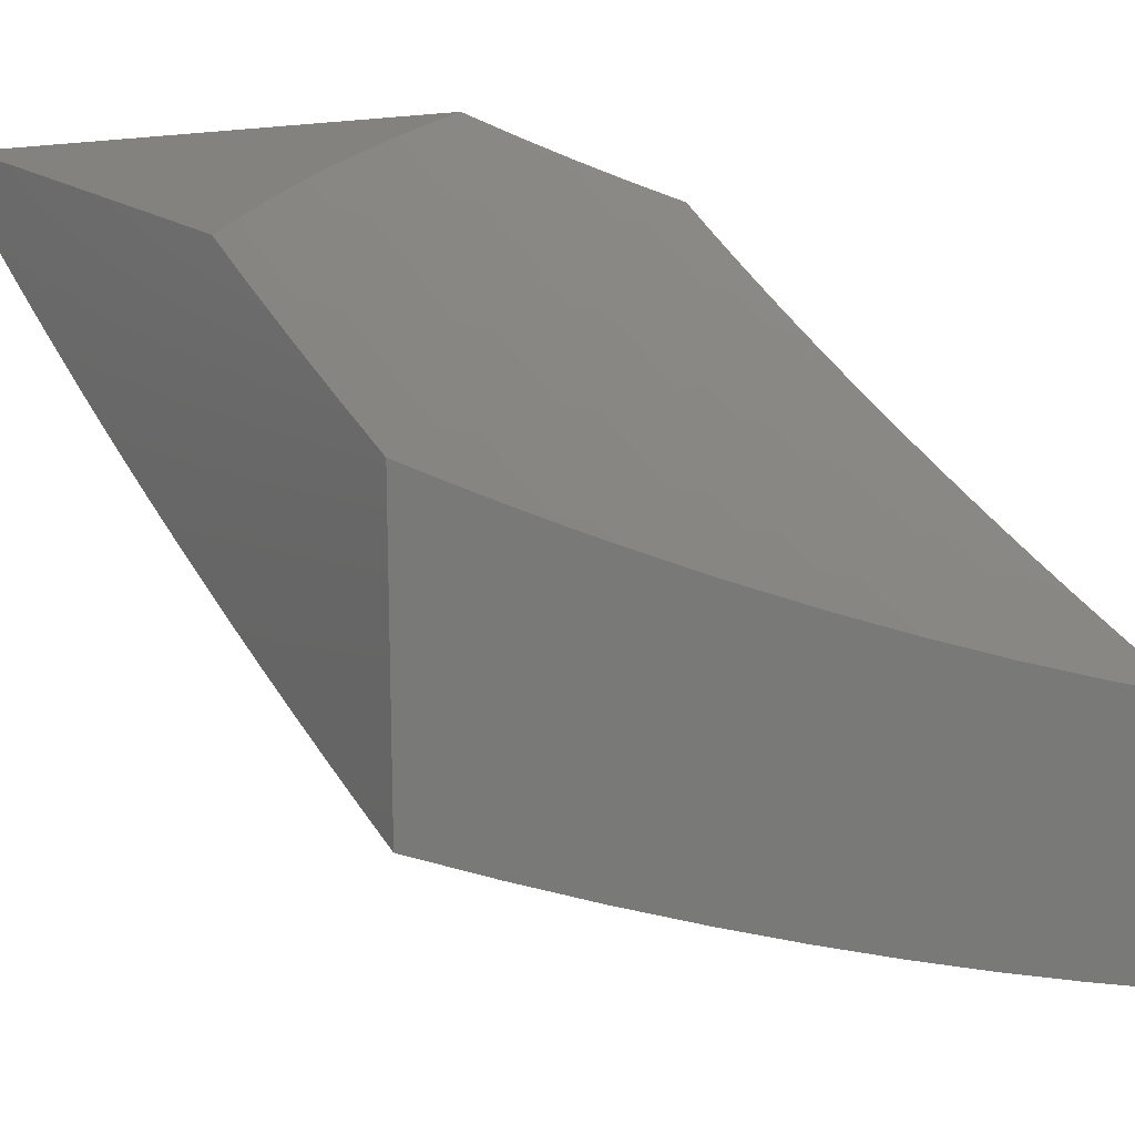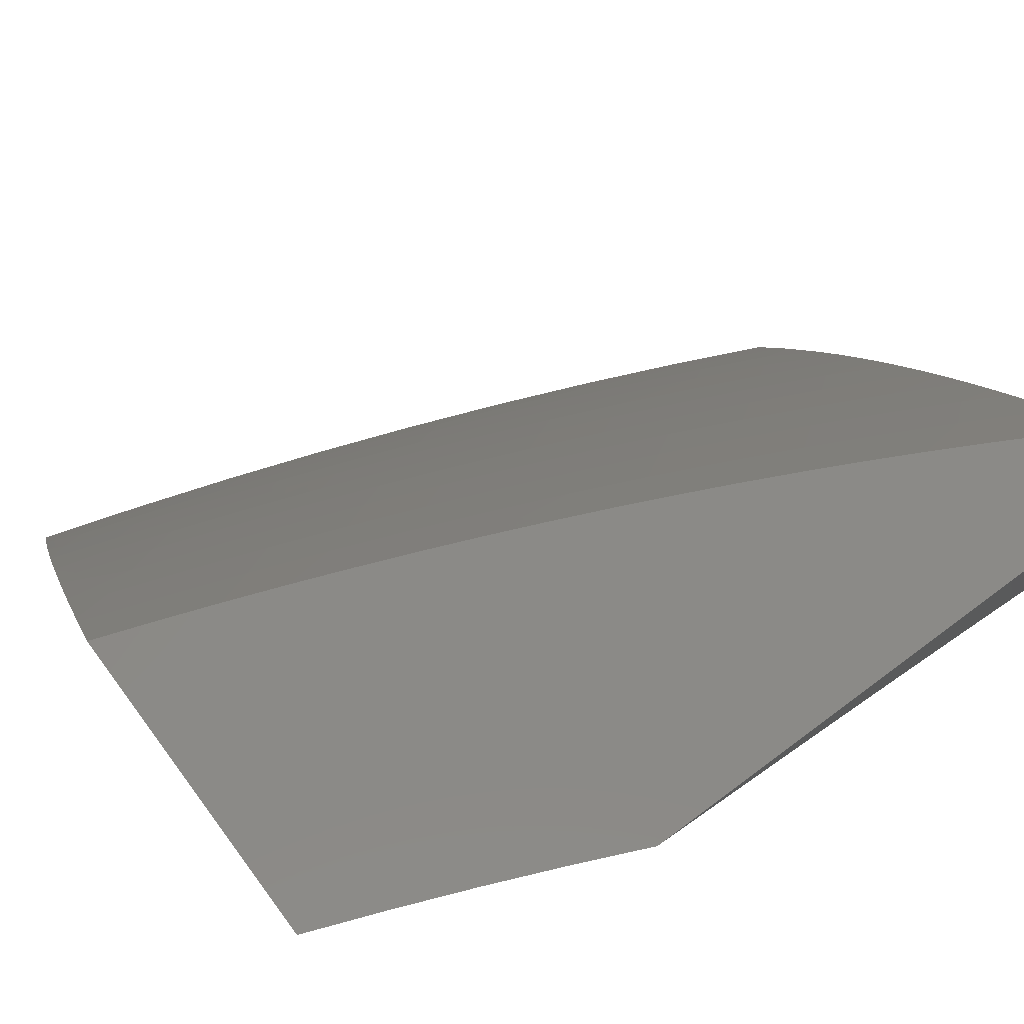
<metadata>
{"format":"stl","ext":"stl","renderer":"f3d","projection":"perspective","resolution":1024,"background":"white","views":[{"elev":16.7,"azim":58.1,"up":"+Y"},{"elev":78.1,"azim":143.5,"up":"+Z"}]}
</metadata>
<code>
# stl→obj: 371 verts, 738 faces
v -3 -11.51 3.129
v -3 -11.55 3
v -3.059 -11.51 3.065
v -3.067 -11.53 3
v -3.134 -11.51 3
v -3.135 -11.49 3.065
v -3.2 -11.49 3
v -3.21 -11.46 3.065
v -3.266 -11.46 3
v -3.285 -11.43 3.065
v -3.331 -11.44 3
v -3.359 -11.41 3.065
v -3.395 -11.42 3
v -3.432 -11.38 3.065
v -3.458 -11.39 3
v -3.504 -11.35 3.065
v -3.521 -11.37 3
v -3.584 -11.34 3
v -3.576 -11.32 3.065
v -3.645 -11.31 3
v -3.646 -11.29 3.065
v -3.706 -11.29 3
v -3.716 -11.26 3.065
v -3.766 -11.26 3
v -3.785 -11.23 3.065
v -3.826 -11.23 3
v -3.853 -11.19 3.065
v -3.885 -11.2 3
v -3.92 -11.16 3.065
v -3.943 -11.18 3
v -4 -11.15 3
v -3.986 -11.13 3.065
v -4 -11.11 3.088
v -3.962 -11.11 3.13
v -4 -11.08 3.176
v -3.937 -11.1 3.195
v -3.975 -11.05 3.259
v -3.912 -11.09 3.259
v -3.949 -11.04 3.323
v -3.885 -11.07 3.323
v -3.922 -11.03 3.386
v -3.859 -11.06 3.386
v -3.894 -11.01 3.449
v -3.832 -11.04 3.449
v -3.848 -11 3.522
v -3.804 -11.03 3.512
v -3.776 -11.01 3.575
v -3.741 -11.06 3.512
v -3.713 -11.04 3.575
v -3.677 -11.09 3.512
v -3.649 -11.08 3.575
v -3.612 -11.12 3.512
v -3.585 -11.11 3.575
v -3.546 -11.15 3.512
v -3.52 -11.14 3.575
v -3.479 -11.18 3.512
v -3.454 -11.16 3.575
v -3.412 -11.21 3.512
v -3.387 -11.19 3.575
v -3.344 -11.24 3.512
v -3.319 -11.22 3.575
v -3.275 -11.27 3.512
v -3.25 -11.25 3.575
v -3.205 -11.29 3.512
v -3.181 -11.28 3.575
v -3.134 -11.32 3.512
v -3.111 -11.3 3.575
v -3.063 -11.35 3.512
v -3.04 -11.33 3.575
v -3 -11.37 3.509
v -3 -11.32 3.633
v -3.017 -11.31 3.637
v -3 -11.26 3.757
v -3.063 -11.27 3.698
v -3.038 -11.25 3.76
v -3.107 -11.22 3.76
v -3.081 -11.2 3.82
v -3.148 -11.18 3.82
v -3.122 -11.16 3.881
v -3.188 -11.13 3.881
v -3.16 -11.11 3.941
v -3.225 -11.09 3.941
v -3.178 -11.08 4
v -3.264 -11.04 4
v -3.288 -11.06 3.941
v -3.351 -11.03 3.941
v -3.317 -11.08 3.881
v -3.381 -11.05 3.881
v -3.345 -11.1 3.82
v -3.409 -11.07 3.82
v -3.373 -11.11 3.76
v -3.438 -11.08 3.76
v -3.4 -11.13 3.698
v -3.466 -11.1 3.698
v -3.427 -11.15 3.637
v -3.493 -11.12 3.637
v -4 -11.04 3.263
v -4 -11 3.349
v -3.925 -11 3.436
v -3.77 -11 3.606
v -3.685 -11.03 3.637
v -3.689 -11 3.689
v -3.656 -11.01 3.698
v -3.607 -11 3.769
v -3.593 -11.04 3.698
v -3.565 -11.03 3.76
v -3.53 -11.07 3.698
v -3.502 -11.06 3.76
v -3.535 -11.01 3.82
v -3.522 -11 3.848
v -3.473 -11.04 3.82
v -3.443 -11.02 3.881
v -3.437 -11 3.925
v -3.414 -11 3.941
v -3.349 -11 4
v -3.09 -11.11 4
v -3.095 -11.14 3.941
v -3.055 -11.18 3.881
v -3 -11.21 3.879
v -3.013 -11.23 3.82
v -3 -11.24 3.818
v -3 -11.15 4
v -3.029 -11.17 3.941
v -3 -11.18 3.94
v -3 -11.42 3.383
v -3.013 -11.39 3.449
v -3.085 -11.36 3.449
v -3 -11.47 3.256
v -3.001 -11.47 3.259
v -3.055 -11.42 3.323
v -3.034 -11.41 3.386
v -3.107 -11.38 3.386
v -3.157 -11.34 3.449
v -3.021 -11.48 3.195
v -3.04 -11.5 3.13
v -3.115 -11.47 3.13
v -3.19 -11.45 3.13
v -3.264 -11.42 3.13
v -3.338 -11.39 3.13
v -3.411 -11.36 3.13
v -3.483 -11.33 3.13
v -3.554 -11.3 3.13
v -3.624 -11.27 3.13
v -3.693 -11.24 3.13
v -3.762 -11.21 3.13
v -3.83 -11.18 3.13
v -3.896 -11.15 3.13
v -3.096 -11.46 3.195
v -3.17 -11.43 3.195
v -3.244 -11.4 3.195
v -3.317 -11.38 3.195
v -3.389 -11.35 3.195
v -3.461 -11.32 3.195
v -3.531 -11.29 3.195
v -3.601 -11.26 3.195
v -3.67 -11.23 3.195
v -3.738 -11.2 3.195
v -3.805 -11.17 3.195
v -3.872 -11.13 3.195
v -3.076 -11.44 3.259
v -3.15 -11.41 3.259
v -3.223 -11.39 3.259
v -3.295 -11.36 3.259
v -3.367 -11.33 3.259
v -3.438 -11.3 3.259
v -3.508 -11.27 3.259
v -3.578 -11.24 3.259
v -3.646 -11.21 3.259
v -3.714 -11.18 3.259
v -3.781 -11.15 3.259
v -3.847 -11.12 3.259
v -3.129 -11.4 3.323
v -3.179 -11.35 3.386
v -3.228 -11.31 3.449
v -3.201 -11.37 3.323
v -3.273 -11.34 3.323
v -3.345 -11.32 3.323
v -3.415 -11.29 3.323
v -3.485 -11.26 3.323
v -3.554 -11.23 3.323
v -3.622 -11.2 3.323
v -3.689 -11.17 3.323
v -3.756 -11.14 3.323
v -3.821 -11.11 3.323
v -3.087 -11.29 3.637
v -3.157 -11.26 3.637
v -3.225 -11.23 3.637
v -3.293 -11.2 3.637
v -3.361 -11.18 3.637
v -3.251 -11.33 3.386
v -3.298 -11.28 3.449
v -3.132 -11.24 3.698
v -3.175 -11.2 3.76
v -3.215 -11.15 3.82
v -3.253 -11.1 3.881
v -3.322 -11.3 3.386
v -3.392 -11.27 3.386
v -3.461 -11.24 3.386
v -3.53 -11.21 3.386
v -3.597 -11.18 3.386
v -3.664 -11.15 3.386
v -3.73 -11.12 3.386
v -3.795 -11.09 3.386
v -3.2 -11.21 3.698
v -3.268 -11.19 3.698
v -3.334 -11.16 3.698
v -3.368 -11.26 3.449
v -3.241 -11.17 3.76
v -3.28 -11.12 3.82
v -3.437 -11.23 3.449
v -3.505 -11.2 3.449
v -3.572 -11.17 3.449
v -3.638 -11.14 3.449
v -3.704 -11.11 3.449
v -3.768 -11.08 3.449
v -3.308 -11.14 3.76
v -3.558 -11.09 3.637
v -3.622 -11.06 3.637
v -3.883 -11.58 3
v -3.901 -11.53 3.094
v -4 -11.52 3
v -3.988 -11.49 3.094
v -4 -11.47 3.13
v -3.956 -11.47 3.188
v -4 -11.42 3.258
v -3.919 -11.45 3.293
v -4 -11.4 3.322
v -3.881 -11.43 3.396
v -3.964 -11.39 3.396
v -3.842 -11.4 3.499
v -3.924 -11.36 3.499
v -3.801 -11.37 3.601
v -3.882 -11.34 3.601
v -3.759 -11.35 3.702
v -3.839 -11.31 3.702
v -3.716 -11.32 3.803
v -3.795 -11.28 3.803
v -3.672 -11.29 3.902
v -3.75 -11.25 3.902
v -3.648 -11.25 4
v -3.709 -11.22 4
v -3.814 -11.57 3.094
v -3.763 -11.63 3
v -3.725 -11.61 3.094
v -3.635 -11.65 3.094
v -3.606 -11.63 3.188
v -3.516 -11.67 3.188
v -3.483 -11.64 3.293
v -3.393 -11.67 3.293
v -3.36 -11.65 3.396
v -3.269 -11.68 3.396
v -3.236 -11.65 3.499
v -3.145 -11.69 3.499
v -3.112 -11.66 3.601
v -3.021 -11.69 3.601
v -3 -11.68 3.642
v -3 -11.73 3.518
v -3.054 -11.72 3.499
v -3.085 -11.75 3.396
v -3.177 -11.71 3.396
v -3.208 -11.74 3.293
v -3.301 -11.71 3.293
v -3.332 -11.73 3.188
v -3.424 -11.7 3.188
v -3.452 -11.72 3.094
v -3.544 -11.69 3.094
v -3.518 -11.73 3
v -3.642 -11.68 3
v -3.391 -11.78 3
v -3.359 -11.76 3.094
v -3.239 -11.77 3.188
v -3.115 -11.77 3.293
v -3 -11.78 3.391
v -3.265 -11.79 3.094
v -3.263 -11.82 3
v -3.17 -11.82 3.094
v -3.132 -11.87 3
v -3.074 -11.86 3.094
v -3 -11.91 3
v -3 -11.87 3.132
v -3.049 -11.83 3.188
v -3 -11.82 3.263
v -3.021 -11.81 3.293
v -3.078 -11.63 3.702
v -3 -11.63 3.763
v -3.042 -11.6 3.803
v -3 -11.58 3.883
v -3.006 -11.57 3.902
v -3 -11.52 4
v -3.093 -11.53 3.902
v -3.068 -11.5 4
v -3.179 -11.5 3.902
v -3.135 -11.47 4
v -3.202 -11.45 4
v -3.263 -11.47 3.902
v -3.268 -11.42 4
v -3.347 -11.44 3.902
v -3.333 -11.39 4
v -3.43 -11.4 3.902
v -3.398 -11.37 4
v -3.512 -11.37 3.902
v -3.461 -11.34 4
v -3.524 -11.31 4
v -3.593 -11.33 3.902
v -3.587 -11.28 4
v -3.769 -11.19 4
v -3.827 -11.21 3.902
v -3.874 -11.24 3.803
v -3.919 -11.27 3.702
v -3.962 -11.29 3.601
v -4 -11.32 3.511
v -4 -11.29 3.573
v -4 -11.26 3.635
v -3.996 -11.23 3.702
v -3.95 -11.2 3.803
v -4 -11.2 3.758
v -3.988 -11.18 3.803
v -4 -11.17 3.819
v -3.94 -11.15 3.902
v -3.977 -11.13 3.902
v -3.886 -11.13 4
v -3.943 -11.1 4
v -3.828 -11.16 4
v -3.903 -11.18 3.902
v -4 -11.07 4
v -4 -11.1 3.94
v -4 -11.13 3.88
v -4 -11.23 3.697
v -4 -11.34 3.448
v -4 -11.37 3.385
v -3.87 -11.51 3.188
v -3.783 -11.55 3.188
v -3.695 -11.59 3.188
v -3.834 -11.49 3.293
v -3.748 -11.53 3.293
v -3.661 -11.57 3.293
v -3.573 -11.6 3.293
v -3.797 -11.47 3.396
v -3.712 -11.5 3.396
v -3.625 -11.54 3.396
v -3.538 -11.58 3.396
v -3.449 -11.61 3.396
v -3.759 -11.44 3.499
v -3.674 -11.48 3.499
v -3.589 -11.51 3.499
v -3.502 -11.55 3.499
v -3.414 -11.59 3.499
v -3.326 -11.62 3.499
v -3.719 -11.41 3.601
v -3.635 -11.45 3.601
v -3.551 -11.49 3.601
v -3.465 -11.52 3.601
v -3.378 -11.56 3.601
v -3.29 -11.59 3.601
v -3.202 -11.63 3.601
v -3.678 -11.39 3.702
v -3.595 -11.42 3.702
v -3.512 -11.46 3.702
v -3.427 -11.5 3.702
v -3.341 -11.53 3.702
v -3.254 -11.56 3.702
v -3.166 -11.6 3.702
v -3.636 -11.36 3.803
v -3.554 -11.39 3.803
v -3.472 -11.43 3.803
v -3.388 -11.47 3.803
v -3.303 -11.5 3.803
v -3.217 -11.53 3.803
v -3.13 -11.57 3.803
v -3.144 -11.8 3.188
v -4 -11 4
f 1 2 3
f 3 2 4
f 3 4 5
f 3 5 6
f 6 5 7
f 6 7 8
f 8 7 9
f 8 9 10
f 10 9 11
f 10 11 12
f 12 11 13
f 12 13 14
f 14 13 15
f 14 15 16
f 16 15 17
f 16 17 18
f 16 18 19
f 19 18 20
f 19 20 21
f 21 20 22
f 21 22 23
f 23 22 24
f 23 24 25
f 25 24 26
f 25 26 27
f 27 26 28
f 27 28 29
f 29 28 30
f 29 30 31
f 29 31 32
f 32 31 33
f 32 33 34
f 34 33 35
f 34 35 36
f 36 35 37
f 36 37 38
f 38 37 39
f 38 39 40
f 40 39 41
f 40 41 42
f 42 41 43
f 42 43 44
f 44 43 45
f 44 45 46
f 46 45 47
f 46 47 48
f 48 47 49
f 48 49 50
f 50 49 51
f 50 51 52
f 52 51 53
f 52 53 54
f 54 53 55
f 54 55 56
f 56 55 57
f 56 57 58
f 58 57 59
f 58 59 60
f 60 59 61
f 60 61 62
f 62 61 63
f 62 63 64
f 64 63 65
f 64 65 66
f 66 65 67
f 66 67 68
f 68 67 69
f 68 69 70
f 70 69 71
f 71 69 72
f 71 72 73
f 73 72 74
f 73 74 75
f 75 74 76
f 75 76 77
f 77 76 78
f 77 78 79
f 79 78 80
f 79 80 81
f 81 80 82
f 81 82 83
f 83 82 84
f 84 82 85
f 84 85 86
f 86 85 87
f 86 87 88
f 88 87 89
f 88 89 90
f 90 89 91
f 90 91 92
f 92 91 93
f 92 93 94
f 94 93 95
f 94 95 96
f 96 95 57
f 96 57 55
f 35 97 37
f 37 97 39
f 97 98 39
f 39 98 41
f 98 99 41
f 41 99 43
f 99 45 43
f 45 100 47
f 47 100 49
f 49 100 101
f 101 100 102
f 101 102 103
f 103 102 104
f 103 104 105
f 105 104 106
f 105 106 107
f 107 106 108
f 107 108 94
f 94 108 92
f 106 104 109
f 109 104 110
f 109 110 111
f 111 110 112
f 111 112 90
f 90 112 88
f 110 113 112
f 112 113 114
f 112 114 88
f 88 114 86
f 113 115 114
f 114 115 86
f 115 84 86
f 83 116 81
f 81 116 117
f 81 117 79
f 79 117 118
f 79 118 77
f 77 118 119
f 77 119 120
f 120 119 121
f 120 121 75
f 75 121 73
f 116 122 117
f 117 122 123
f 117 123 118
f 118 123 124
f 118 124 119
f 122 124 123
f 125 126 70
f 70 126 127
f 70 127 68
f 68 127 66
f 128 129 125
f 125 129 130
f 125 130 131
f 131 130 132
f 131 132 127
f 127 132 133
f 127 133 66
f 66 133 64
f 129 128 134
f 134 128 1
f 134 1 135
f 135 1 3
f 135 3 136
f 136 3 6
f 136 6 137
f 137 6 8
f 137 8 138
f 138 8 10
f 138 10 139
f 139 10 12
f 139 12 140
f 140 12 14
f 140 14 141
f 141 14 16
f 141 16 142
f 142 16 19
f 142 19 143
f 143 19 21
f 143 21 144
f 144 21 23
f 144 23 145
f 145 23 25
f 145 25 146
f 146 25 27
f 146 27 147
f 147 27 29
f 147 29 34
f 34 29 32
f 134 135 148
f 148 135 136
f 148 136 149
f 149 136 137
f 149 137 150
f 150 137 138
f 150 138 151
f 151 138 139
f 151 139 152
f 152 139 140
f 152 140 153
f 153 140 141
f 153 141 154
f 154 141 142
f 154 142 155
f 155 142 143
f 155 143 156
f 156 143 144
f 156 144 157
f 157 144 145
f 157 145 158
f 158 145 146
f 158 146 159
f 159 146 147
f 159 147 36
f 36 147 34
f 129 134 160
f 160 134 148
f 160 148 161
f 161 148 149
f 161 149 162
f 162 149 150
f 162 150 163
f 163 150 151
f 163 151 164
f 164 151 152
f 164 152 165
f 165 152 153
f 165 153 166
f 166 153 154
f 166 154 167
f 167 154 155
f 167 155 168
f 168 155 156
f 168 156 169
f 169 156 157
f 169 157 170
f 170 157 158
f 170 158 171
f 171 158 159
f 171 159 38
f 38 159 36
f 129 160 130
f 130 160 172
f 130 172 132
f 132 172 173
f 132 173 133
f 133 173 174
f 133 174 64
f 64 174 62
f 172 160 161
f 126 125 131
f 127 126 131
f 172 161 175
f 175 161 162
f 175 162 176
f 176 162 163
f 176 163 177
f 177 163 164
f 177 164 178
f 178 164 165
f 178 165 179
f 179 165 166
f 179 166 180
f 180 166 167
f 180 167 181
f 181 167 168
f 181 168 182
f 182 168 169
f 182 169 183
f 183 169 170
f 183 170 184
f 184 170 171
f 184 171 40
f 40 171 38
f 72 69 185
f 185 69 67
f 185 67 186
f 186 67 65
f 186 65 187
f 187 65 63
f 187 63 188
f 188 63 61
f 188 61 189
f 189 61 59
f 189 59 95
f 95 59 57
f 172 175 173
f 173 175 190
f 173 190 174
f 174 190 191
f 174 191 62
f 62 191 60
f 190 175 176
f 72 185 74
f 74 185 192
f 74 192 76
f 76 192 193
f 76 193 78
f 78 193 194
f 78 194 80
f 80 194 195
f 80 195 82
f 82 195 85
f 192 185 186
f 77 120 75
f 190 176 196
f 196 176 177
f 196 177 197
f 197 177 178
f 197 178 198
f 198 178 179
f 198 179 199
f 199 179 180
f 199 180 200
f 200 180 181
f 200 181 201
f 201 181 182
f 201 182 202
f 202 182 183
f 202 183 203
f 203 183 184
f 203 184 42
f 42 184 40
f 192 186 204
f 204 186 187
f 204 187 205
f 205 187 188
f 205 188 206
f 206 188 189
f 206 189 93
f 93 189 95
f 190 196 191
f 191 196 207
f 191 207 60
f 60 207 58
f 207 196 197
f 192 204 193
f 193 204 208
f 193 208 194
f 194 208 209
f 194 209 195
f 195 209 87
f 195 87 85
f 208 204 205
f 207 197 210
f 210 197 198
f 210 198 211
f 211 198 199
f 211 199 212
f 212 199 200
f 212 200 213
f 213 200 201
f 213 201 214
f 214 201 202
f 214 202 215
f 215 202 203
f 215 203 44
f 44 203 42
f 208 205 216
f 216 205 206
f 216 206 91
f 91 206 93
f 56 58 210
f 210 58 207
f 56 210 211
f 208 216 209
f 209 216 89
f 209 89 87
f 89 216 91
f 54 56 211
f 54 211 212
f 52 54 212
f 52 212 213
f 107 94 96
f 96 55 217
f 217 55 53
f 217 53 218
f 218 53 51
f 218 51 101
f 101 51 49
f 111 90 92
f 111 92 108
f 50 52 213
f 50 213 214
f 105 107 217
f 217 107 96
f 105 217 218
f 109 111 108
f 109 108 106
f 48 50 214
f 48 214 215
f 103 105 218
f 103 218 101
f 46 48 215
f 46 215 44
f 219 220 221
f 221 220 222
f 221 222 223
f 223 222 224
f 223 224 225
f 225 224 226
f 225 226 227
f 227 226 228
f 227 228 229
f 229 228 230
f 229 230 231
f 231 230 232
f 231 232 233
f 233 232 234
f 233 234 235
f 235 234 236
f 235 236 237
f 237 236 238
f 237 238 239
f 239 238 240
f 239 240 241
f 220 219 242
f 242 219 243
f 242 243 244
f 244 243 245
f 244 245 246
f 246 245 247
f 246 247 248
f 248 247 249
f 248 249 250
f 250 249 251
f 250 251 252
f 252 251 253
f 252 253 254
f 254 253 255
f 254 255 256
f 256 255 257
f 257 255 258
f 257 258 259
f 259 258 260
f 259 260 261
f 261 260 262
f 261 262 263
f 263 262 264
f 263 264 265
f 265 264 266
f 265 266 267
f 267 266 268
f 268 266 245
f 268 245 243
f 267 269 265
f 265 269 270
f 265 270 263
f 263 270 271
f 263 271 261
f 261 271 272
f 261 272 259
f 259 272 273
f 259 273 257
f 270 269 274
f 274 269 275
f 274 275 276
f 276 275 277
f 276 277 278
f 278 277 279
f 278 279 280
f 278 280 281
f 281 280 282
f 281 282 283
f 283 282 273
f 283 273 272
f 254 256 284
f 284 256 285
f 284 285 286
f 286 285 287
f 286 287 288
f 288 287 289
f 288 289 290
f 290 289 291
f 290 291 292
f 292 291 293
f 292 293 294
f 292 294 295
f 295 294 296
f 295 296 297
f 297 296 298
f 297 298 299
f 299 298 300
f 299 300 301
f 301 300 302
f 301 302 303
f 301 303 304
f 304 303 305
f 304 305 238
f 238 305 240
f 241 306 239
f 239 306 307
f 239 307 237
f 237 307 308
f 237 308 235
f 235 308 309
f 235 309 233
f 233 309 310
f 233 310 311
f 311 310 312
f 312 310 313
f 313 310 309
f 313 309 314
f 314 309 315
f 314 315 316
f 316 315 317
f 316 317 318
f 318 317 319
f 318 319 320
f 320 319 321
f 320 321 322
f 306 323 307
f 307 323 324
f 307 324 308
f 308 324 315
f 308 315 309
f 323 321 324
f 324 321 319
f 324 319 317
f 325 326 322
f 322 326 320
f 326 327 320
f 320 327 318
f 316 328 314
f 314 328 313
f 233 311 231
f 231 311 329
f 231 329 229
f 229 329 330
f 229 330 227
f 224 222 331
f 331 222 220
f 331 220 332
f 332 220 242
f 332 242 333
f 333 242 244
f 333 244 246
f 226 224 334
f 334 224 331
f 334 331 335
f 335 331 332
f 335 332 336
f 336 332 333
f 336 333 337
f 337 333 246
f 337 246 248
f 228 226 338
f 338 226 334
f 338 334 339
f 339 334 335
f 339 335 340
f 340 335 336
f 340 336 341
f 341 336 337
f 341 337 342
f 342 337 248
f 342 248 250
f 230 228 343
f 343 228 338
f 343 338 344
f 344 338 339
f 344 339 345
f 345 339 340
f 345 340 346
f 346 340 341
f 346 341 347
f 347 341 342
f 347 342 348
f 348 342 250
f 348 250 252
f 232 230 349
f 349 230 343
f 349 343 350
f 350 343 344
f 350 344 351
f 351 344 345
f 351 345 352
f 352 345 346
f 352 346 353
f 353 346 347
f 353 347 354
f 354 347 348
f 354 348 355
f 355 348 252
f 355 252 254
f 234 232 356
f 356 232 349
f 356 349 357
f 357 349 350
f 357 350 358
f 358 350 351
f 358 351 359
f 359 351 352
f 359 352 360
f 360 352 353
f 360 353 361
f 361 353 354
f 361 354 362
f 362 354 355
f 362 355 284
f 284 355 254
f 236 234 363
f 363 234 356
f 363 356 364
f 364 356 357
f 364 357 365
f 365 357 358
f 365 358 366
f 366 358 359
f 366 359 367
f 367 359 360
f 367 360 368
f 368 360 361
f 368 361 369
f 369 361 362
f 369 362 286
f 286 362 284
f 238 236 304
f 304 236 363
f 304 363 301
f 301 363 364
f 301 364 299
f 299 364 365
f 299 365 297
f 297 365 366
f 297 366 295
f 295 366 367
f 295 367 292
f 292 367 368
f 292 368 290
f 290 368 369
f 290 369 288
f 288 369 286
f 245 266 247
f 247 266 264
f 247 264 249
f 249 264 262
f 249 262 251
f 251 262 260
f 251 260 253
f 253 260 258
f 253 258 255
f 276 370 274
f 274 370 271
f 274 271 270
f 283 272 370
f 370 272 271
f 278 281 276
f 276 281 370
f 281 283 370
f 317 315 324
f 115 113 371
f 371 113 110
f 371 110 104
f 104 102 371
f 371 102 100
f 371 100 45
f 45 99 371
f 371 99 98
f 97 328 98
f 98 328 316
f 98 316 318
f 35 312 97
f 97 312 313
f 97 313 328
f 312 35 311
f 311 35 33
f 311 33 329
f 329 33 330
f 330 33 31
f 330 31 227
f 227 31 225
f 225 31 223
f 223 31 221
f 318 327 98
f 98 327 326
f 98 326 371
f 371 326 325
f 31 30 221
f 221 30 28
f 221 28 26
f 26 24 221
f 221 24 22
f 221 22 219
f 219 22 20
f 219 20 243
f 243 20 18
f 243 18 17
f 243 17 268
f 268 17 15
f 268 15 13
f 268 13 267
f 267 13 11
f 267 11 9
f 267 9 269
f 269 9 7
f 269 7 5
f 269 5 275
f 275 5 4
f 275 4 2
f 279 277 2
f 2 277 275
f 116 300 122
f 122 300 298
f 122 298 296
f 83 303 116
f 116 303 302
f 116 302 300
f 303 83 305
f 305 83 84
f 305 84 240
f 240 84 241
f 241 84 115
f 241 115 306
f 306 115 323
f 323 115 321
f 321 115 322
f 322 115 371
f 322 371 325
f 296 294 122
f 122 294 293
f 122 293 291
f 291 289 122
f 1 282 2
f 2 282 280
f 2 280 279
f 282 1 273
f 273 1 128
f 273 128 257
f 257 128 125
f 257 125 256
f 256 125 70
f 256 70 285
f 285 70 71
f 285 71 287
f 287 71 73
f 287 73 289
f 289 73 121
f 289 121 119
f 119 124 289
f 289 124 122

</code>
